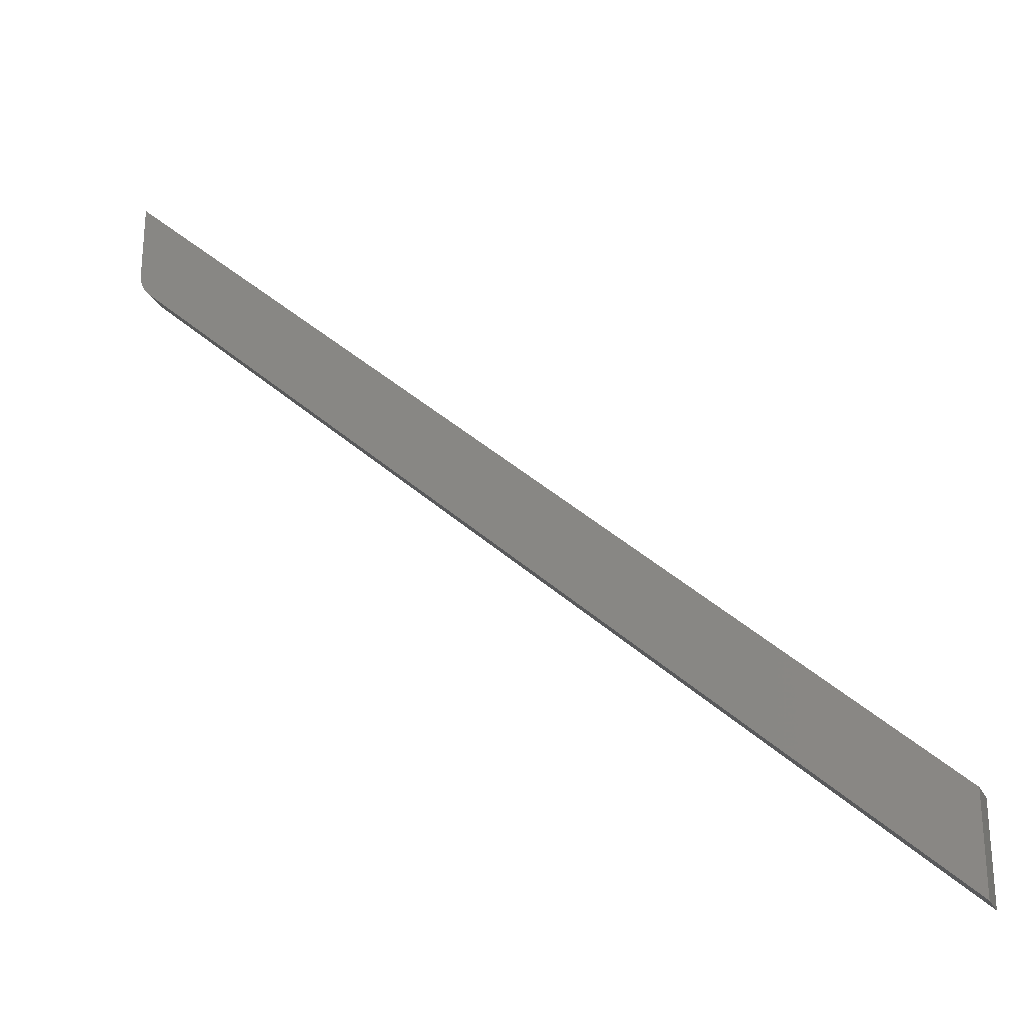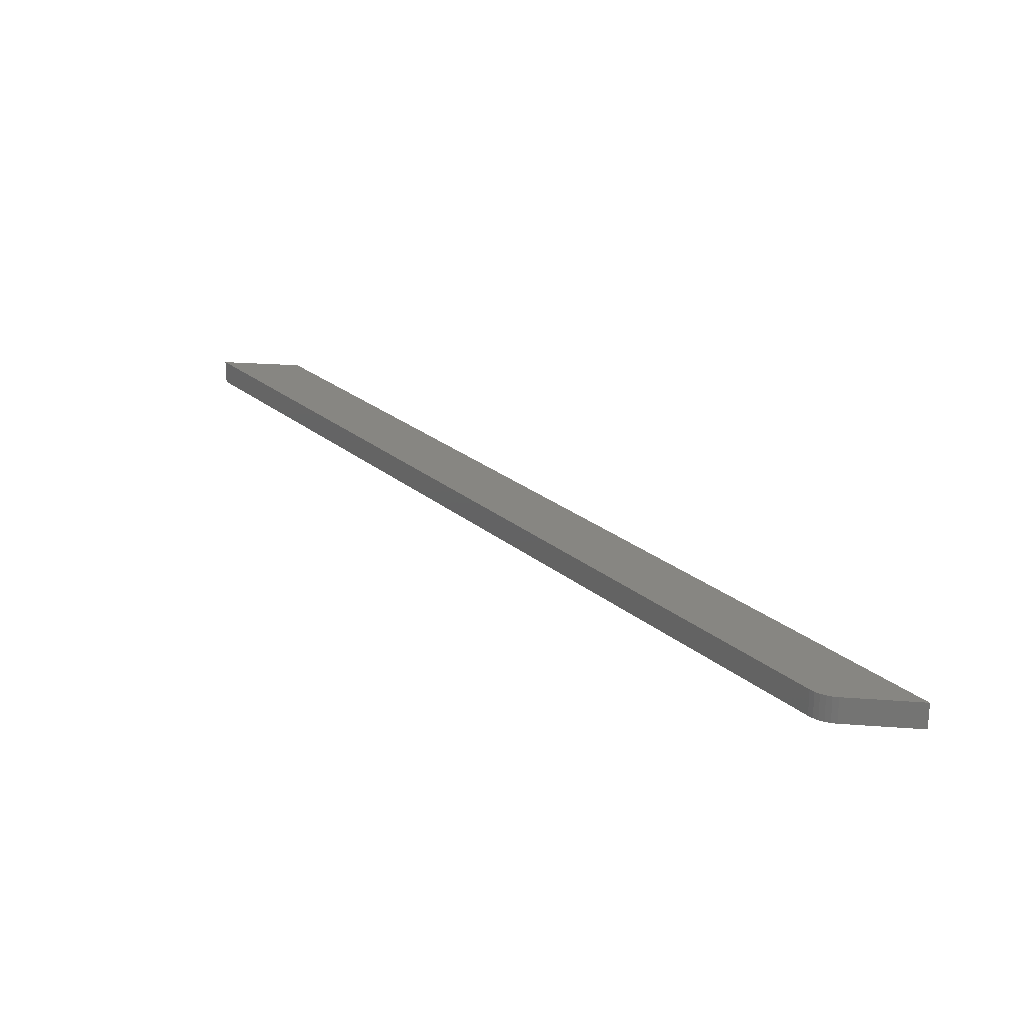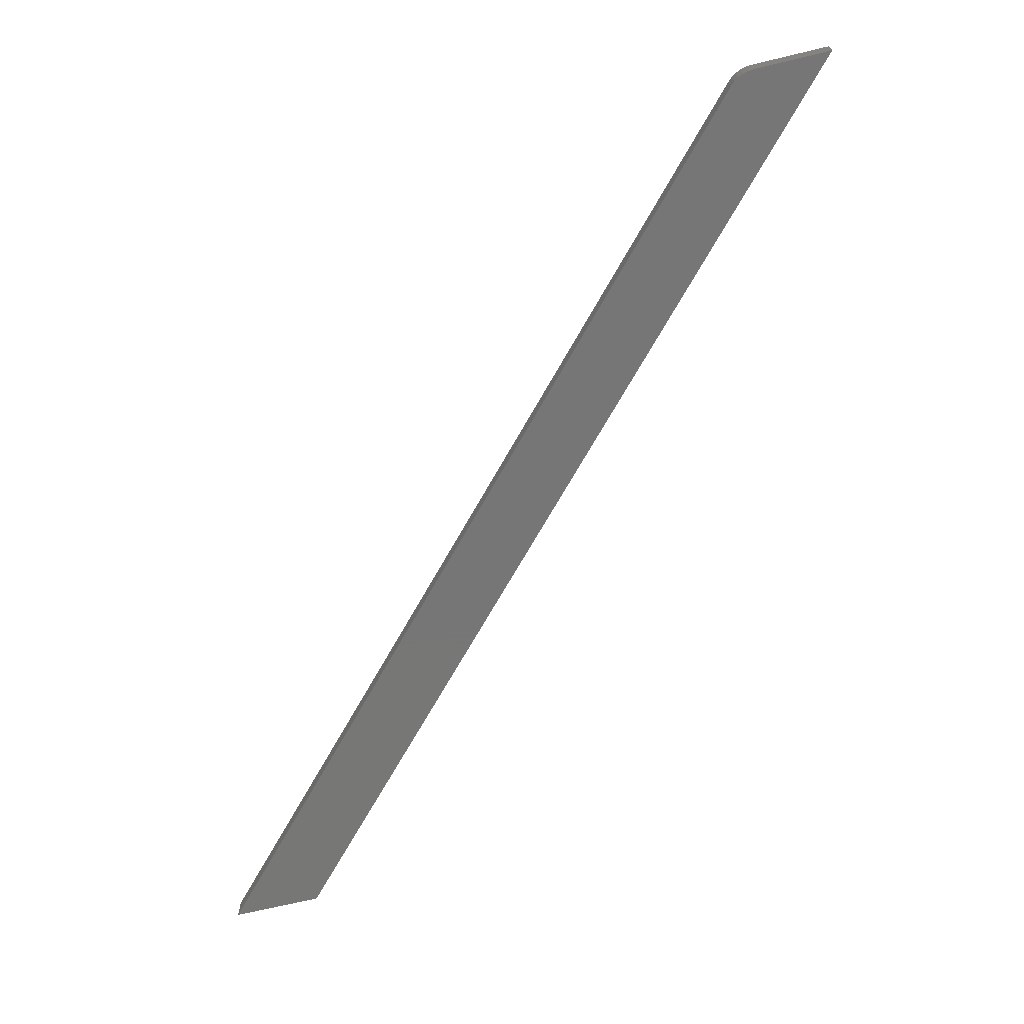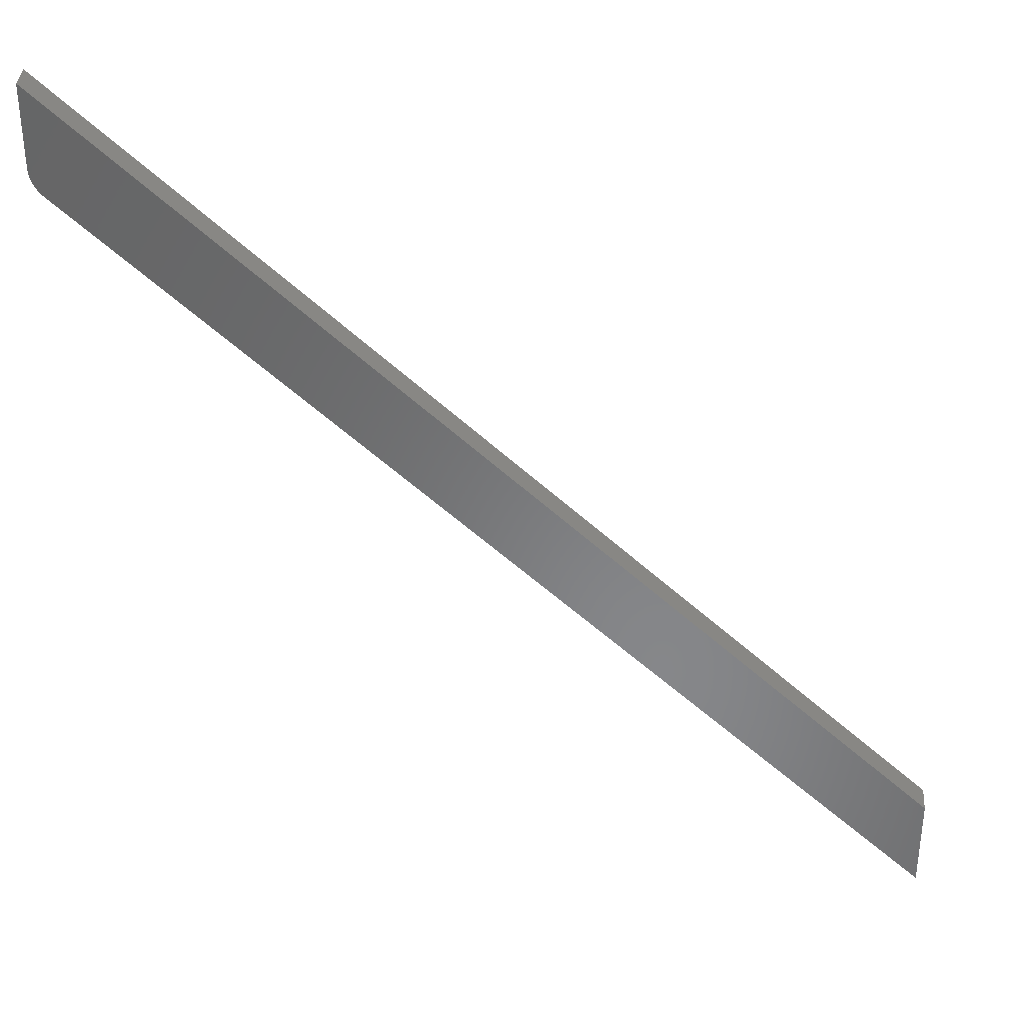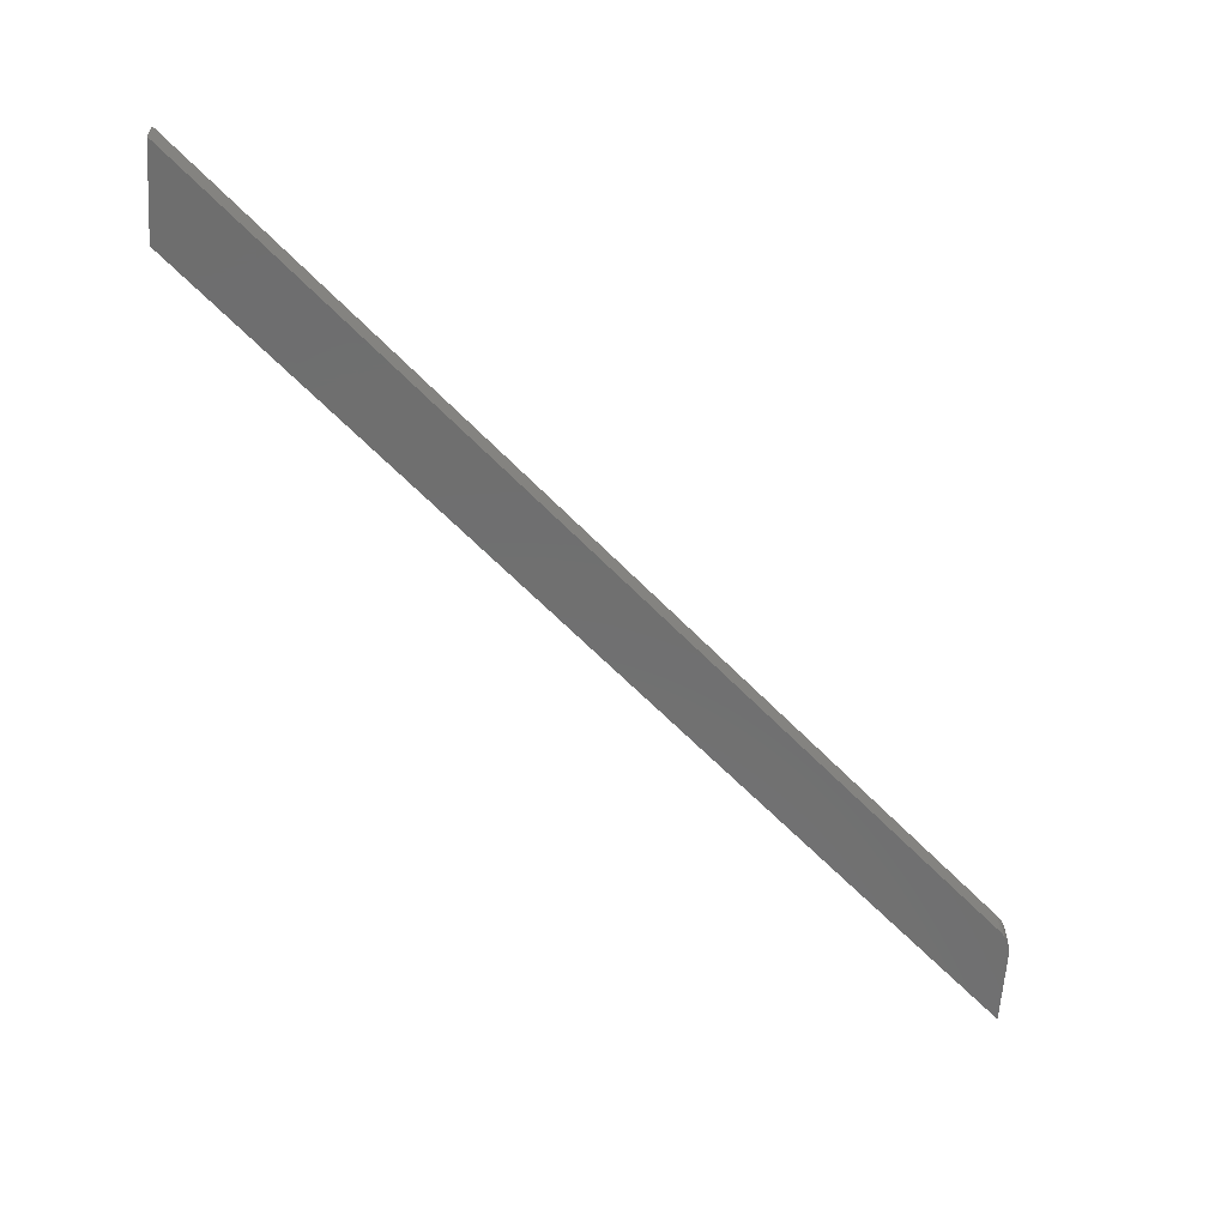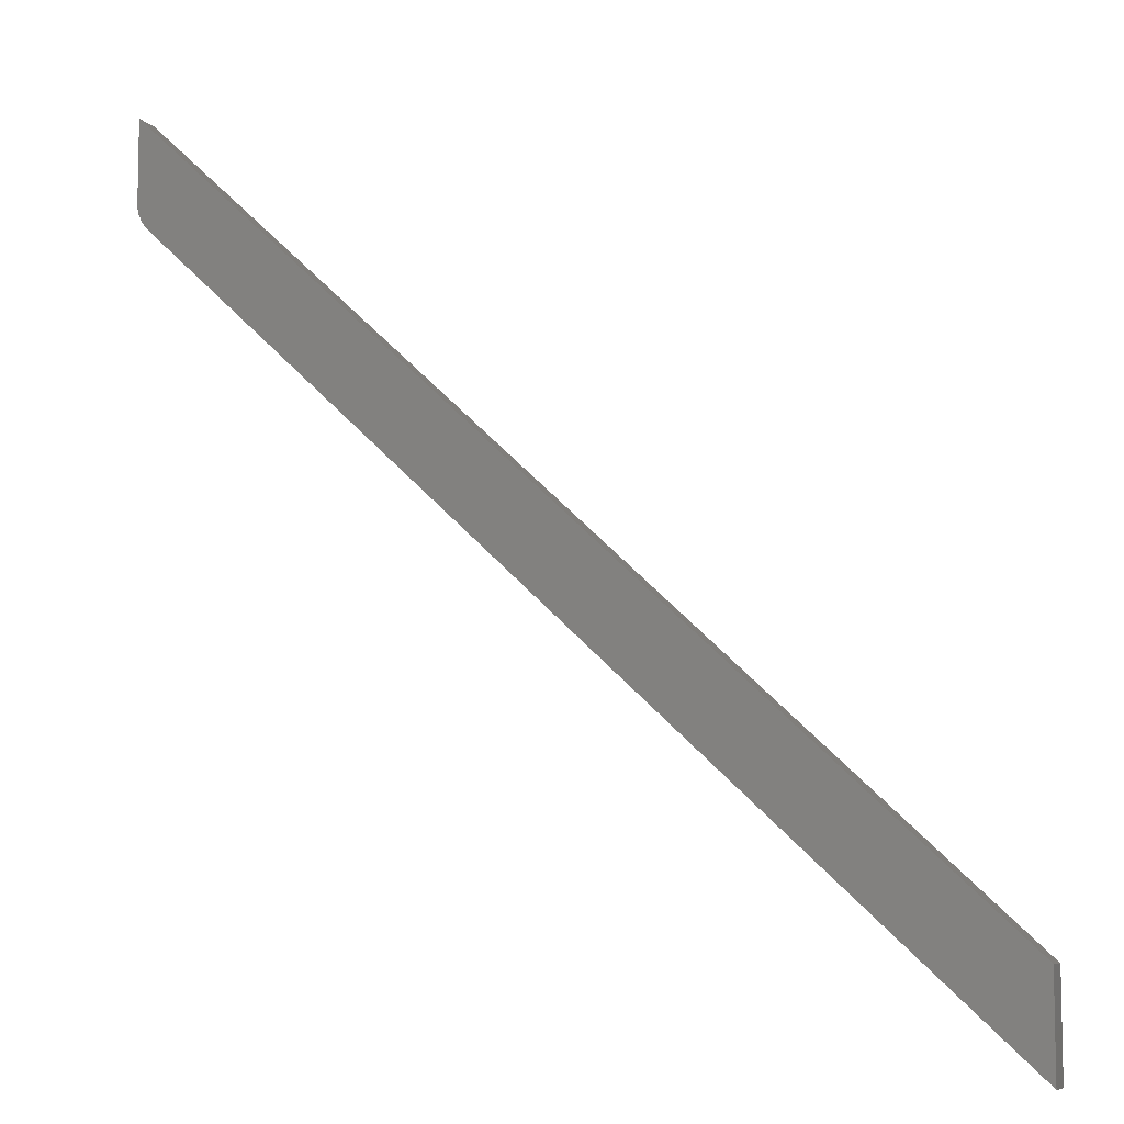
<metadata>
{"format":"stl","ext":"stl","renderer":"f3d","projection":"perspective","resolution":1024,"background":"white","views":[{"elev":-27.0,"azim":22.0,"up":"+Z"},{"elev":23.0,"azim":-82.4,"up":"+Y"},{"elev":-69.1,"azim":-76.5,"up":"+Y"},{"elev":36.0,"azim":3.9,"up":"+Z"},{"elev":-60.8,"azim":176.2,"up":"+Y"},{"elev":-7.7,"azim":21.7,"up":"+Z"}]}
</metadata>
<code>
# stl→obj: 18 verts, 32 faces
v 0.001681 0.02344 -0.0824
v 0.000423 0.02344 -0.07741
v 8.358e-19 0.02344 -0.07229
v 0.7188 0.02344 -0.6685
v 0.7188 0.02344 -0.7517
v 0.01001 0.02344 -0.09521
v 5.096e-18 0.02344 -0.002714
v 0.006542 0.02344 -0.09142
v 0.003739 0.02344 -0.08711
v 8.358e-19 7.577e-19 -0.07229
v 0.000423 4.732e-19 -0.07741
v 0.001681 1.965e-19 -0.0824
v 0.01001 -5.149e-19 -0.09521
v 0.7188 -3.696e-17 -0.7517
v 0.7188 -3.234e-17 -0.6685
v 5.096e-18 4.62e-18 -0.002714
v 0.003739 -6.508e-20 -0.08711
v 0.006542 -3.044e-19 -0.09142
f 1 2 3
f 4 5 6
f 7 4 6
f 7 6 8
f 7 8 9
f 7 9 1
f 7 1 3
f 10 11 12
f 13 14 15
f 16 10 12
f 16 12 17
f 16 17 18
f 16 18 13
f 16 13 15
f 7 3 16
f 16 3 10
f 6 5 13
f 13 5 14
f 10 3 11
f 11 3 2
f 11 2 12
f 12 2 1
f 12 1 17
f 17 1 9
f 17 9 18
f 18 9 8
f 18 8 13
f 13 8 6
f 4 7 15
f 15 7 16
f 5 4 14
f 14 4 15

</code>
